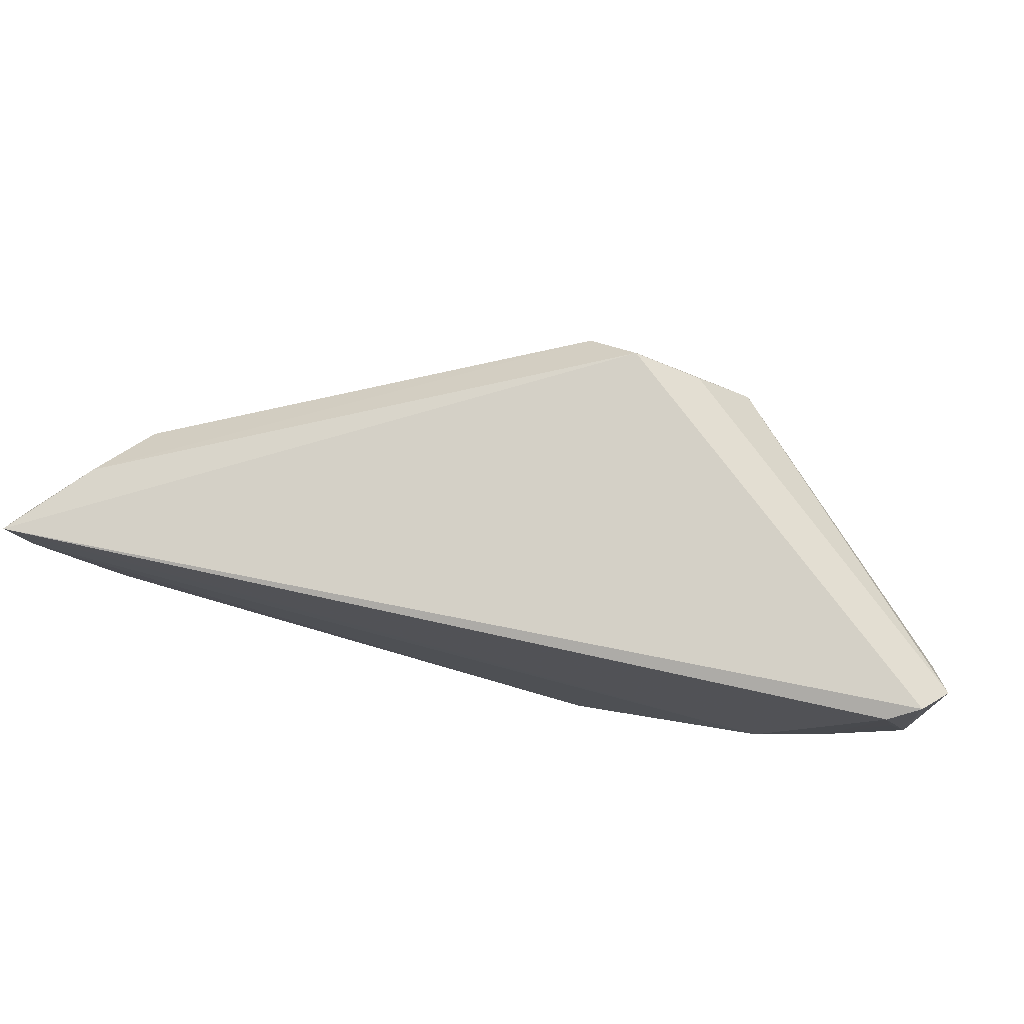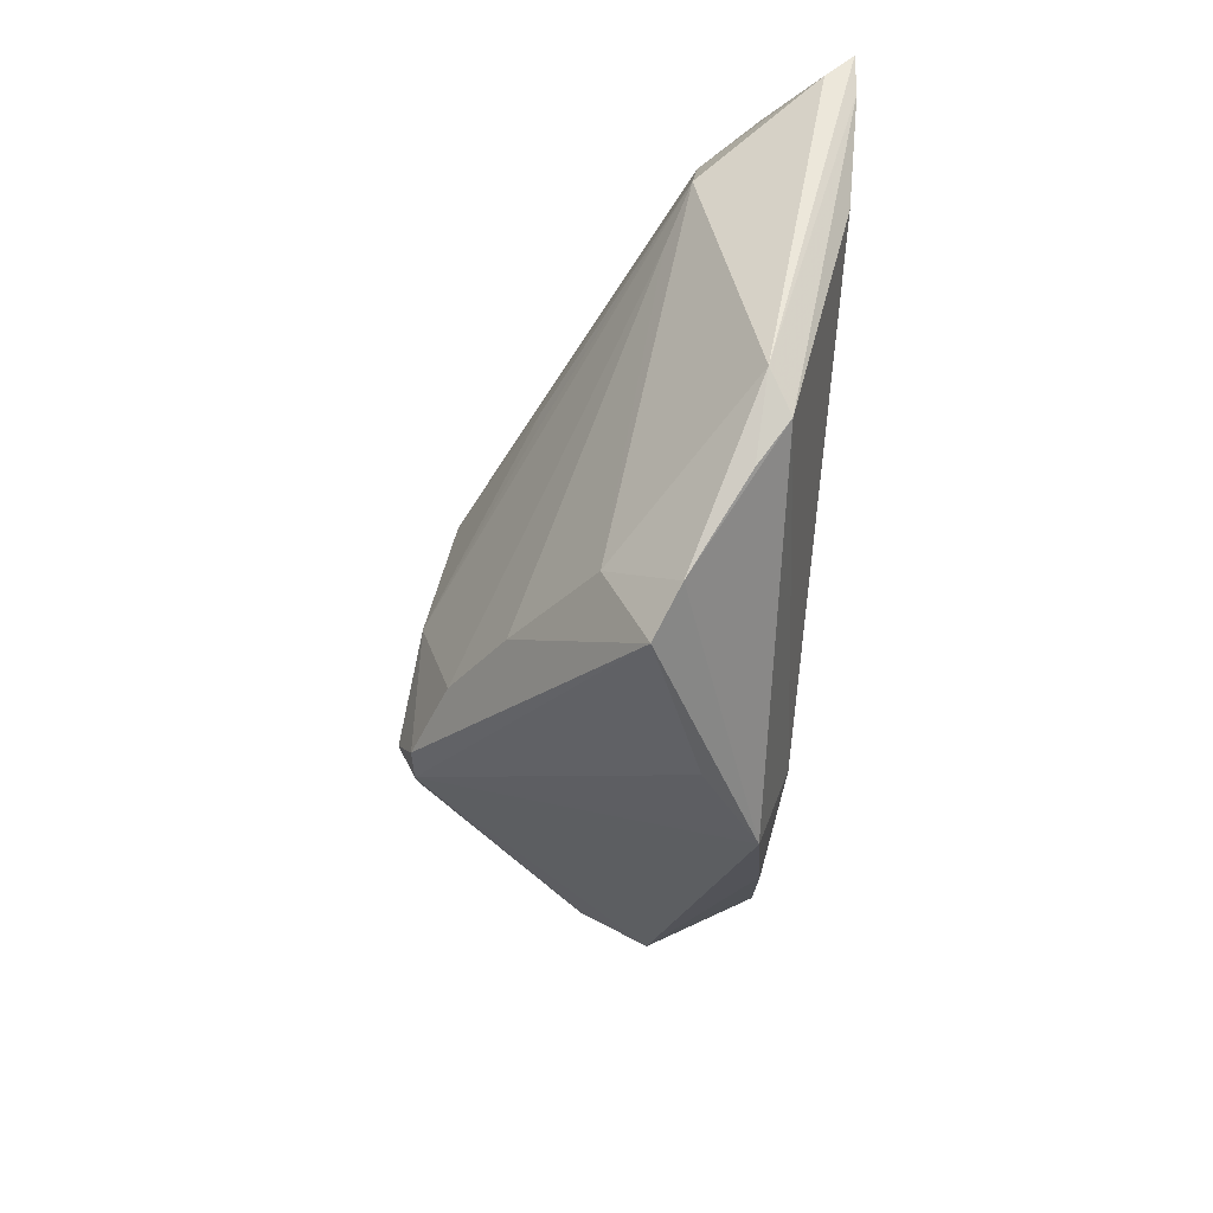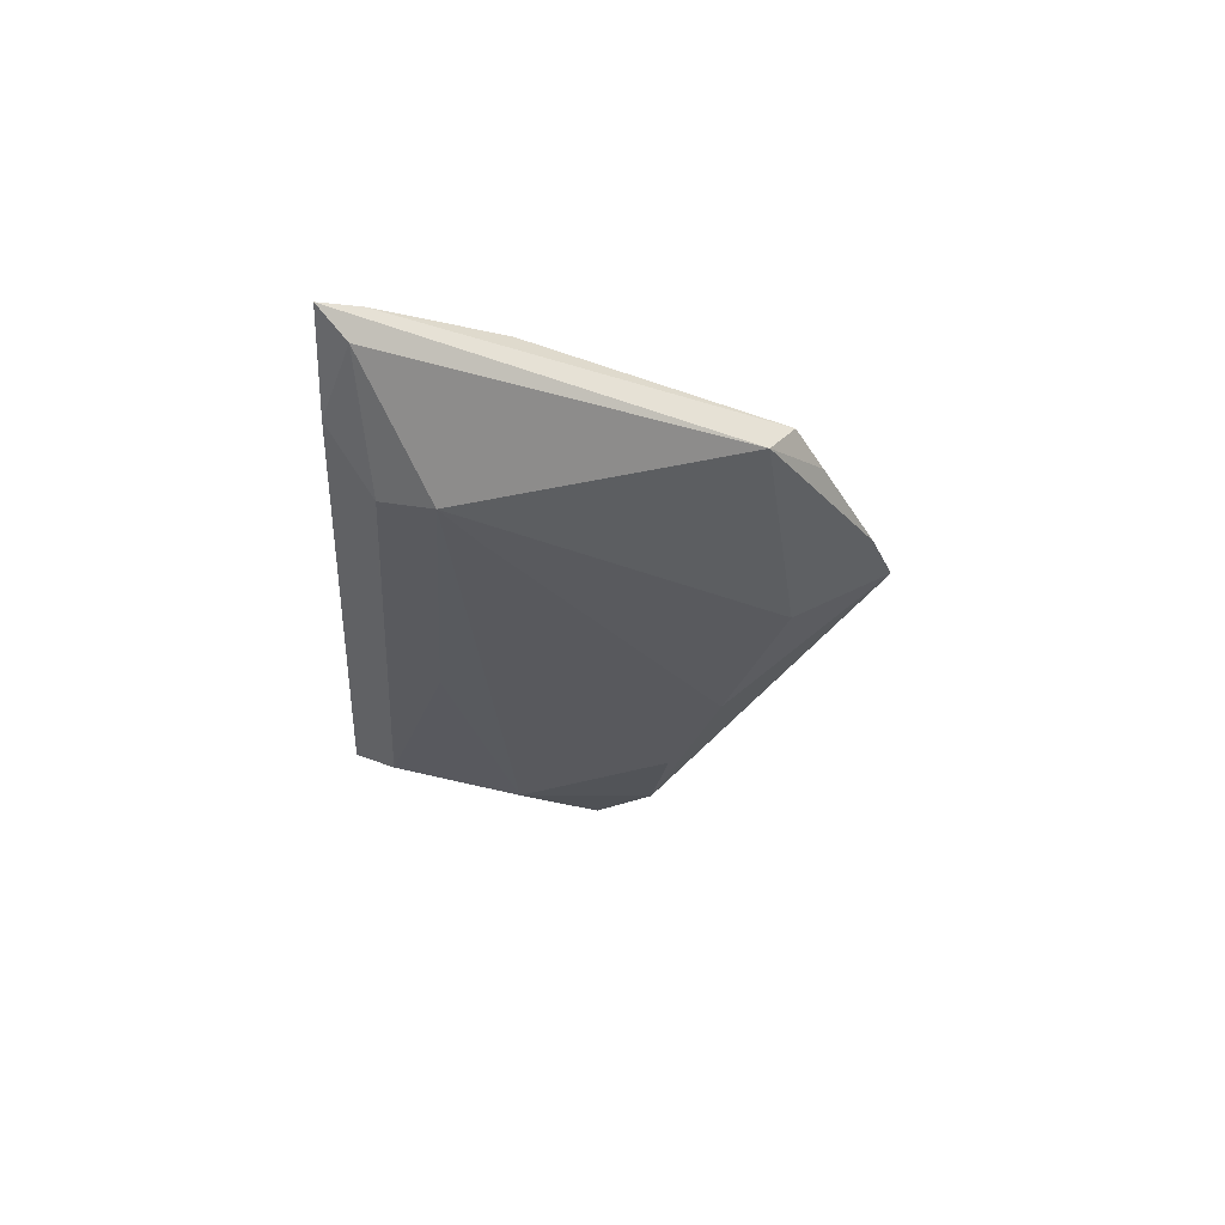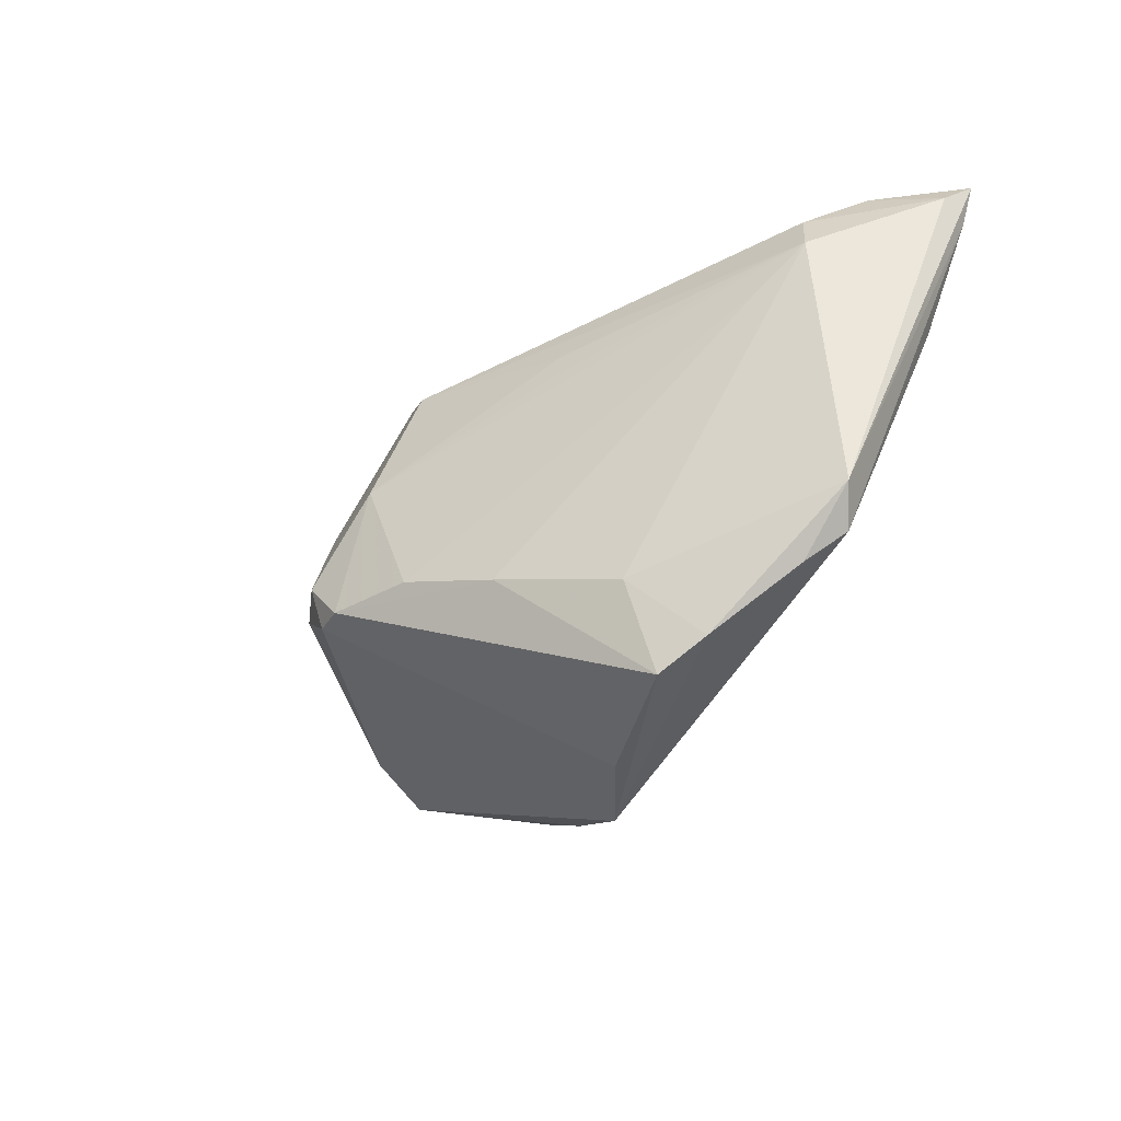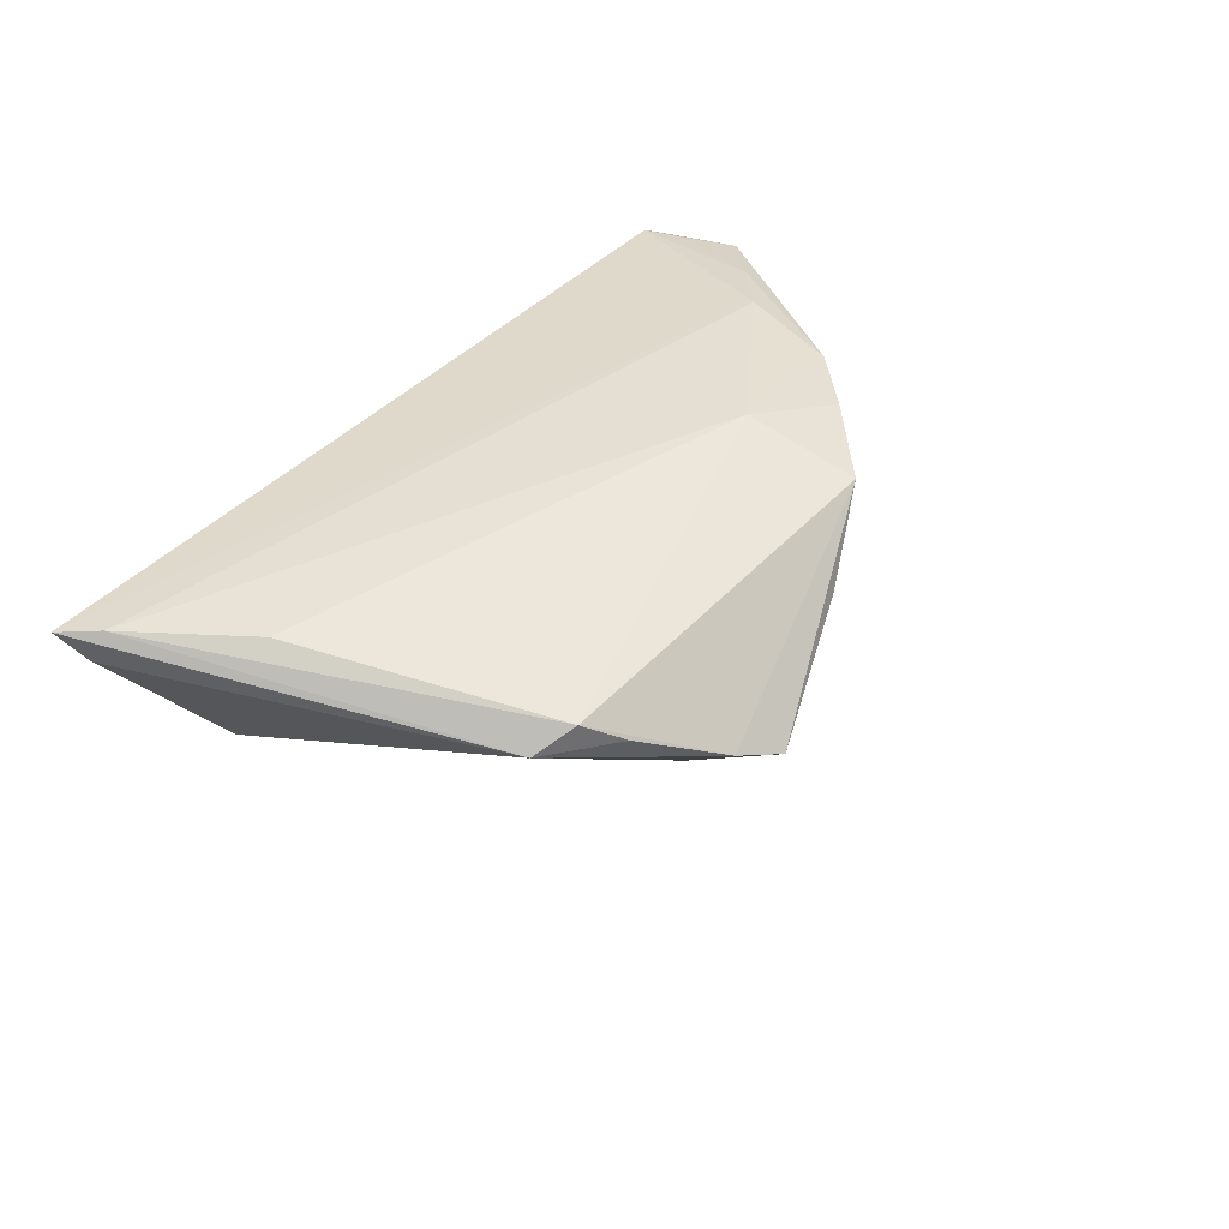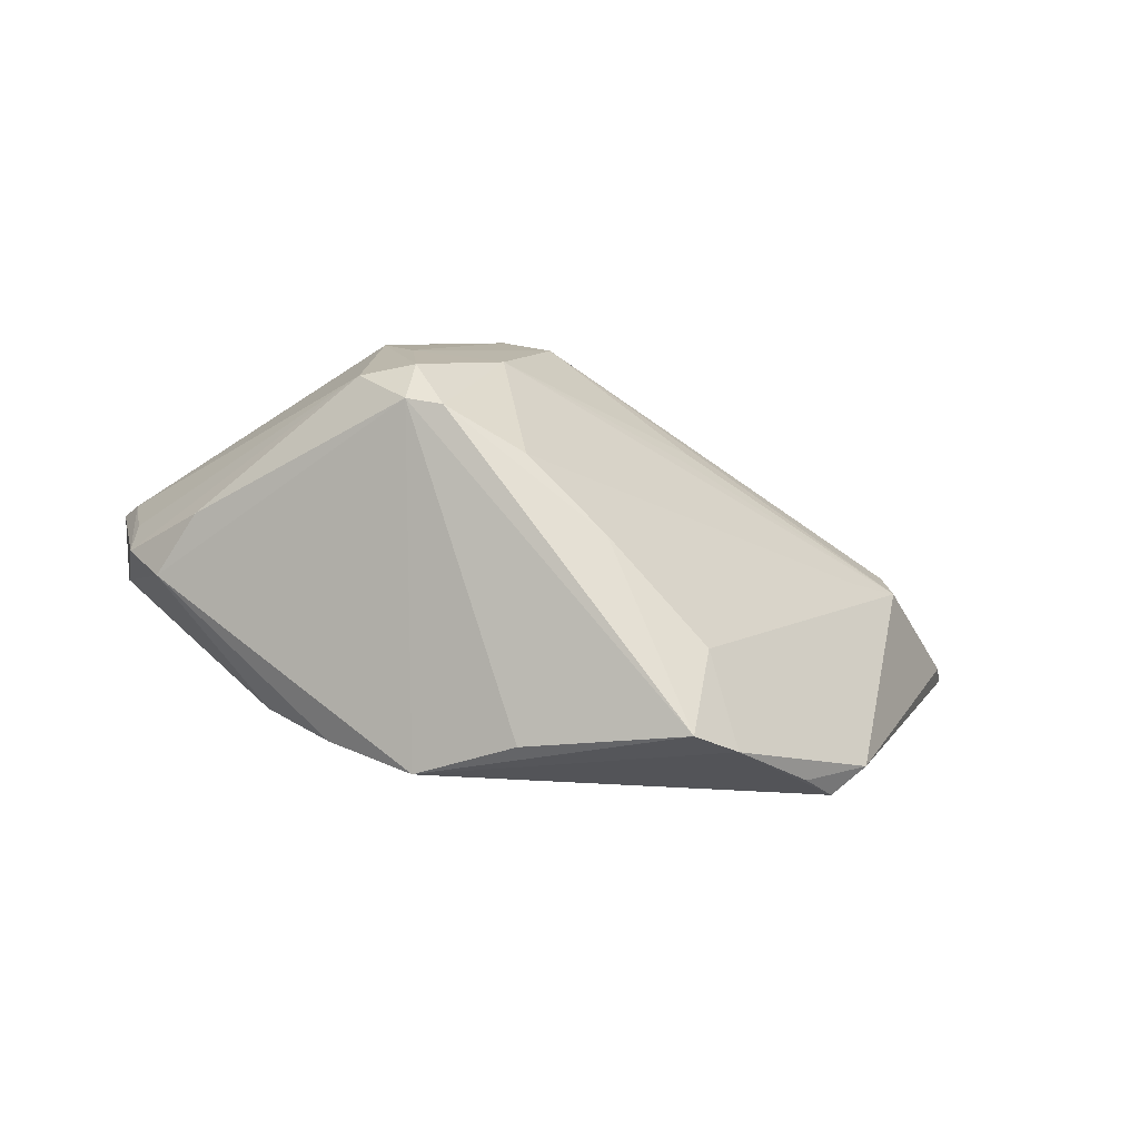
<metadata>
{"format":"obj","ext":"obj","renderer":"f3d","projection":"perspective","resolution":1024,"background":"white","views":[{"elev":77.4,"azim":13.0,"up":"+Y"},{"elev":-58.7,"azim":-96.0,"up":"+Y"},{"elev":-6.5,"azim":-92.7,"up":"+Z"},{"elev":-48.2,"azim":-124.5,"up":"+Y"},{"elev":37.0,"azim":-58.1,"up":"+Z"},{"elev":-63.8,"azim":169.3,"up":"+Y"}]}
</metadata>
<code>
v 0.00907 0.02477 -0.02348
v 0.02125 0.005114 -0.02756
v 0.02734 -0.005419 -0.02695
v 0.05393 0.005781 0.004691
v 0.03681 -0.004162 0.01784
v -0.06467 0.02477 0.01755
v 0.01791 0.0198 -0.02353
v -0.02536 -0.03717 -0.0002581
v 0.04922 -0.007464 0.004709
v 0.05028 0.02081 0.01555
v -0.06293 0.02133 0.01384
v 0.002806 0.01963 -0.02543
v 0.05763 0.01923 0.01021
v 0.01212 -0.01697 0.01784
v 0.005369 -0.01536 -0.02463
v 0.02349 -0.02382 0.01552
v -0.06176 0.01991 0.01784
v -0.02037 -0.02812 -0.008699
v 0.02113 -0.01238 -0.02787
v 0.02052 -0.006807 -0.03037
v -0.05561 0.02451 0.00743
v 0.0007822 -0.03547 0.00503
v -0.04049 -0.02622 0.01005
v -0.05265 0.004945 0.01711
v -0.04442 0.00818 -0.00364
v 0.01642 -0.01382 -0.02852
v -0.05119 0.01287 -0.0009632
v 0.05432 0.02169 0.01336
v -0.0172 0.01003 -0.01665
v -0.01813 0.0133 -0.01634
v 0.03192 -0.01725 0.01605
v 0.05564 0.01563 0.006568
v 0.05381 -0.0008815 0.005156
v 0.02508 0.01349 -0.02438
v -0.04472 -0.02283 0.006994
v -0.05045 0.01922 -7.619e-05
v 0.04572 0.002045 0.01641
v 0.01255 -0.03184 0.01344
v -0.03599 -0.02991 0.006352
v 0.009403 0.003638 -0.0287
v -0.005937 -0.02113 -0.01822
v 0.05181 0.015 0.01524
v -0.01907 -0.04025 -0.003144
v 0.04543 -0.006299 -0.00449
v 0.05471 0.008489 0.01452
f 23 14 24
f 5 10 6
f 23 24 17
f 17 24 14
f 17 5 6
f 14 5 17
f 38 14 23
f 35 17 6
f 23 17 35
f 22 38 43
f 6 1 21
f 1 12 21
f 21 12 36
f 1 34 2
f 2 12 1
f 36 12 27
f 27 15 25
f 25 18 27
f 18 35 27
f 10 5 37
f 28 10 45
f 45 13 28
f 28 13 1
f 28 1 6
f 6 10 28
f 7 34 1
f 1 13 7
f 7 13 34
f 14 38 16
f 16 38 9
f 41 18 25
f 25 15 41
f 41 43 18
f 41 15 26
f 26 43 41
f 23 35 39
f 8 35 18
f 18 43 8
f 8 39 35
f 23 39 8
f 8 38 23
f 8 43 38
f 19 43 26
f 22 43 19
f 9 38 19
f 19 38 22
f 45 9 33
f 33 13 45
f 34 3 20
f 20 2 34
f 20 19 26
f 3 19 20
f 15 27 40
f 12 2 40
f 2 20 40
f 26 15 40
f 40 20 26
f 11 35 6
f 11 27 35
f 36 27 11
f 6 21 11
f 11 21 36
f 45 10 42
f 42 37 45
f 10 37 42
f 31 9 45
f 31 16 9
f 45 37 31
f 31 37 5
f 31 5 14
f 14 16 31
f 44 33 9
f 3 33 44
f 9 19 44
f 44 19 3
f 13 33 32
f 34 13 32
f 32 3 34
f 30 27 12
f 12 40 30
f 4 33 3
f 3 32 4
f 4 32 33
f 29 40 27
f 27 30 29
f 29 30 40

</code>
